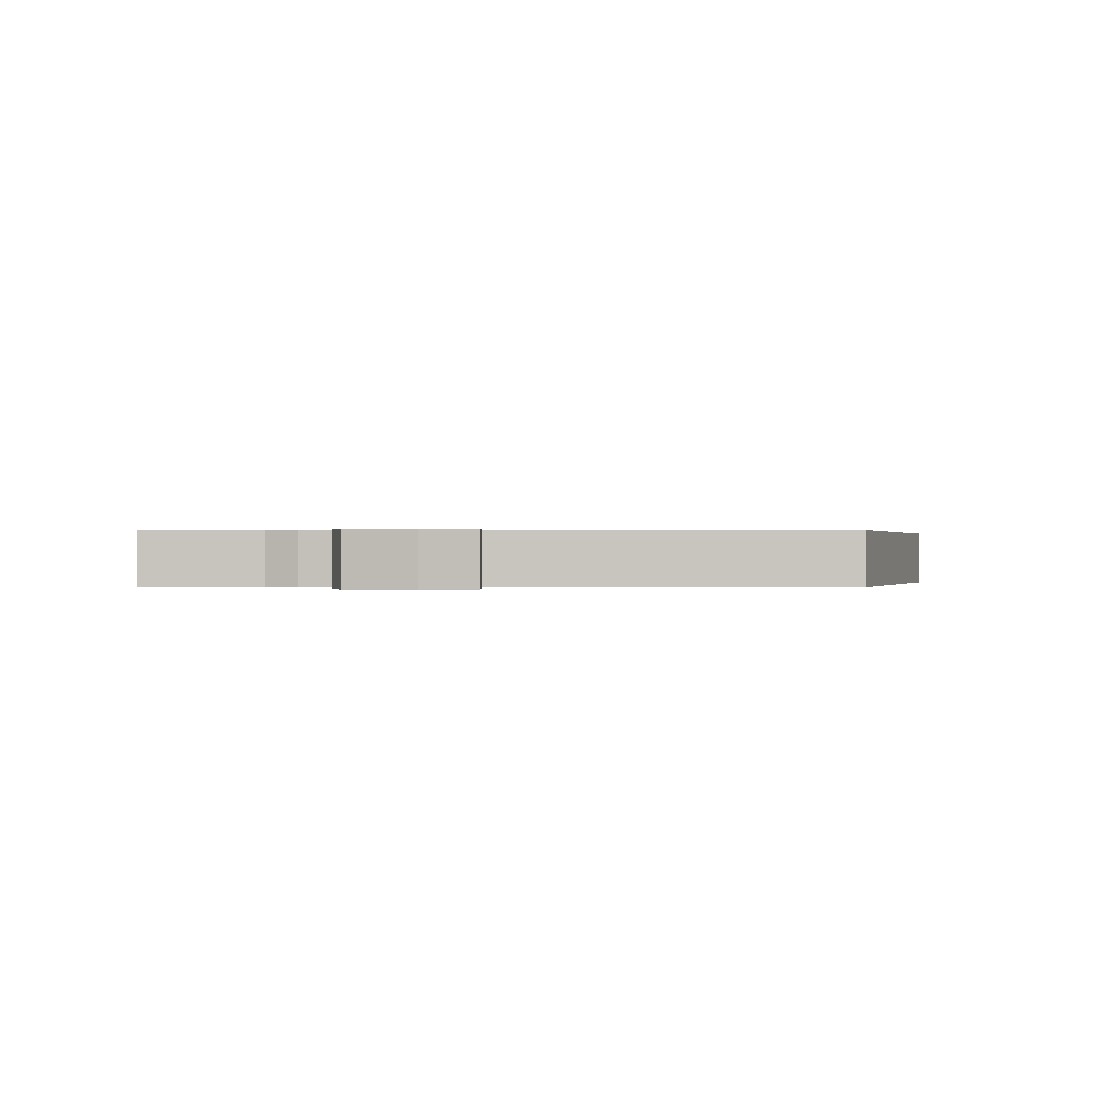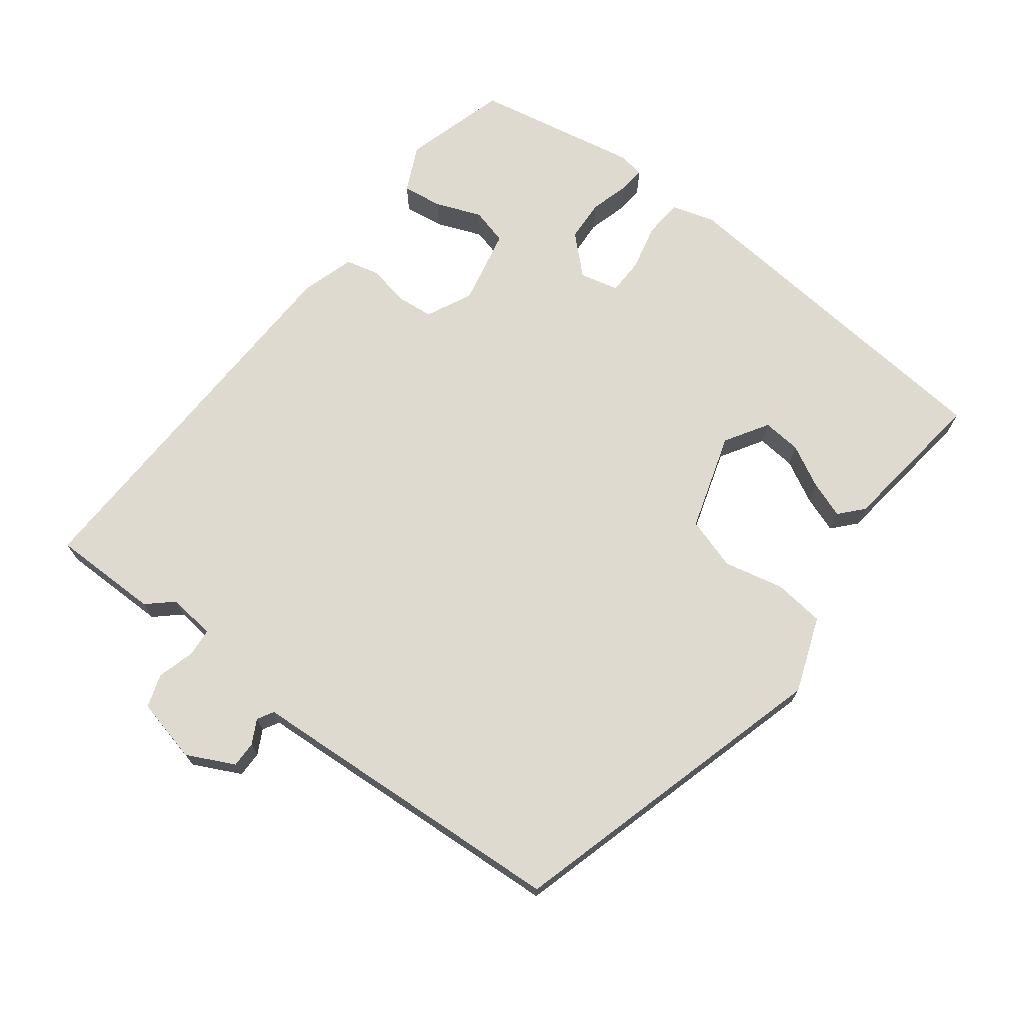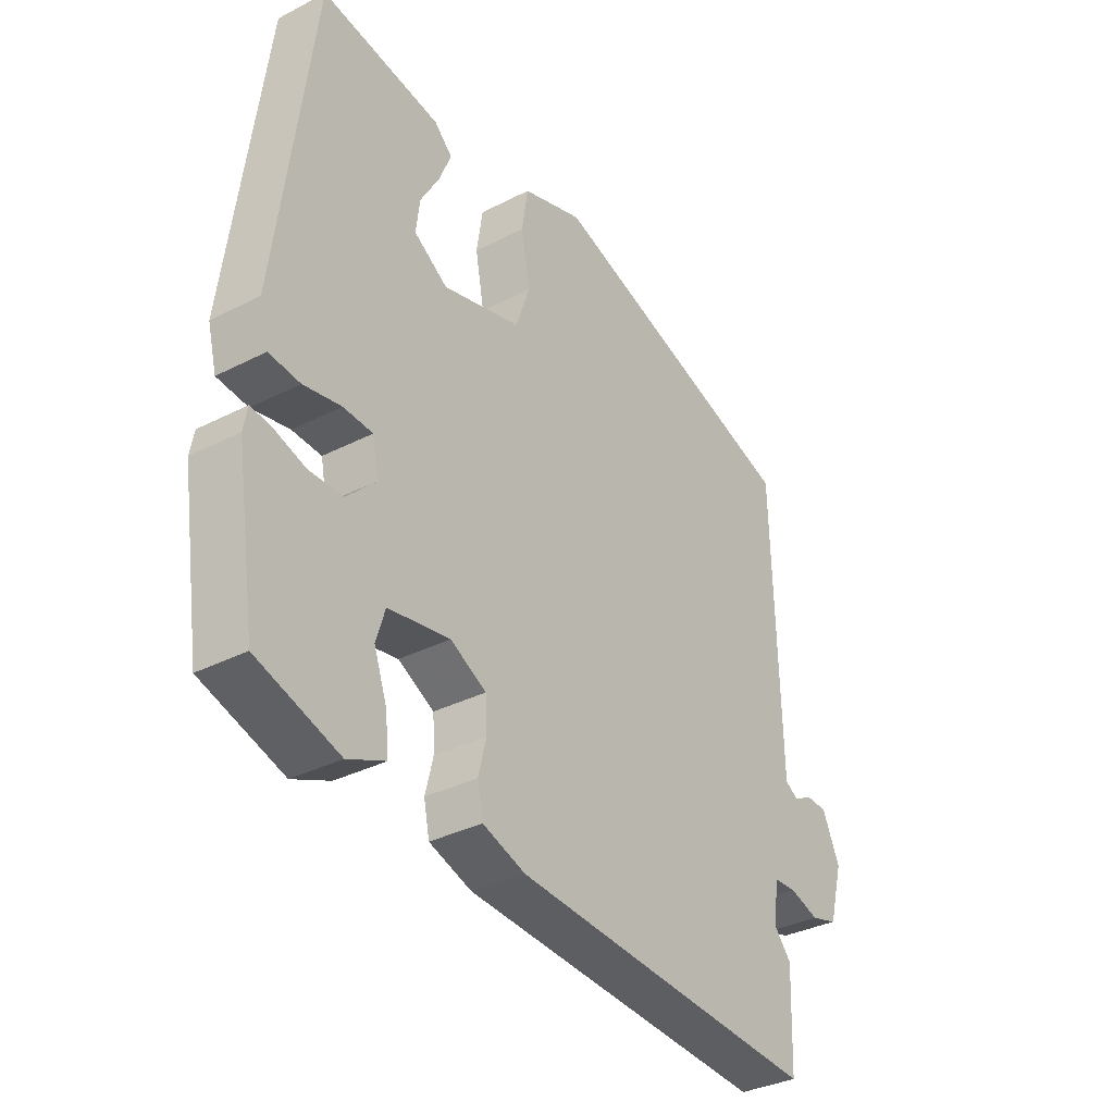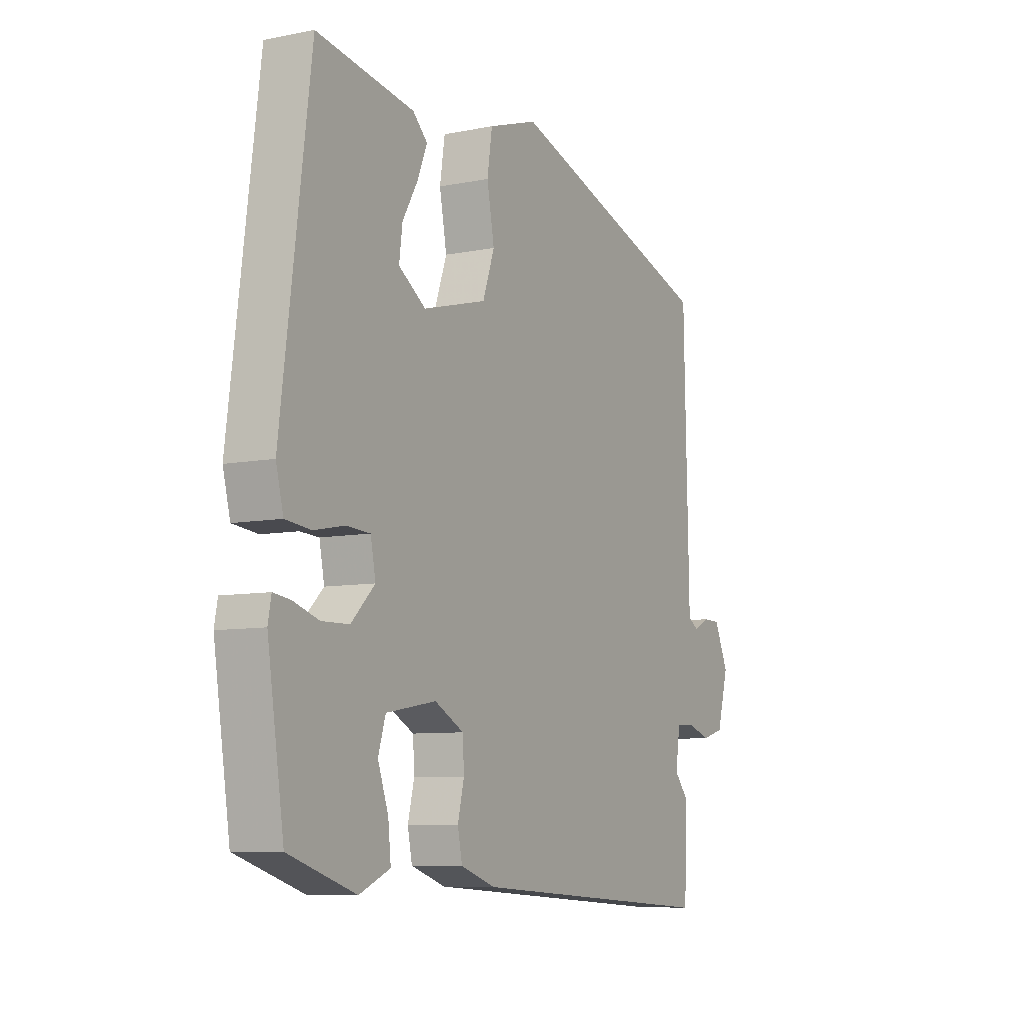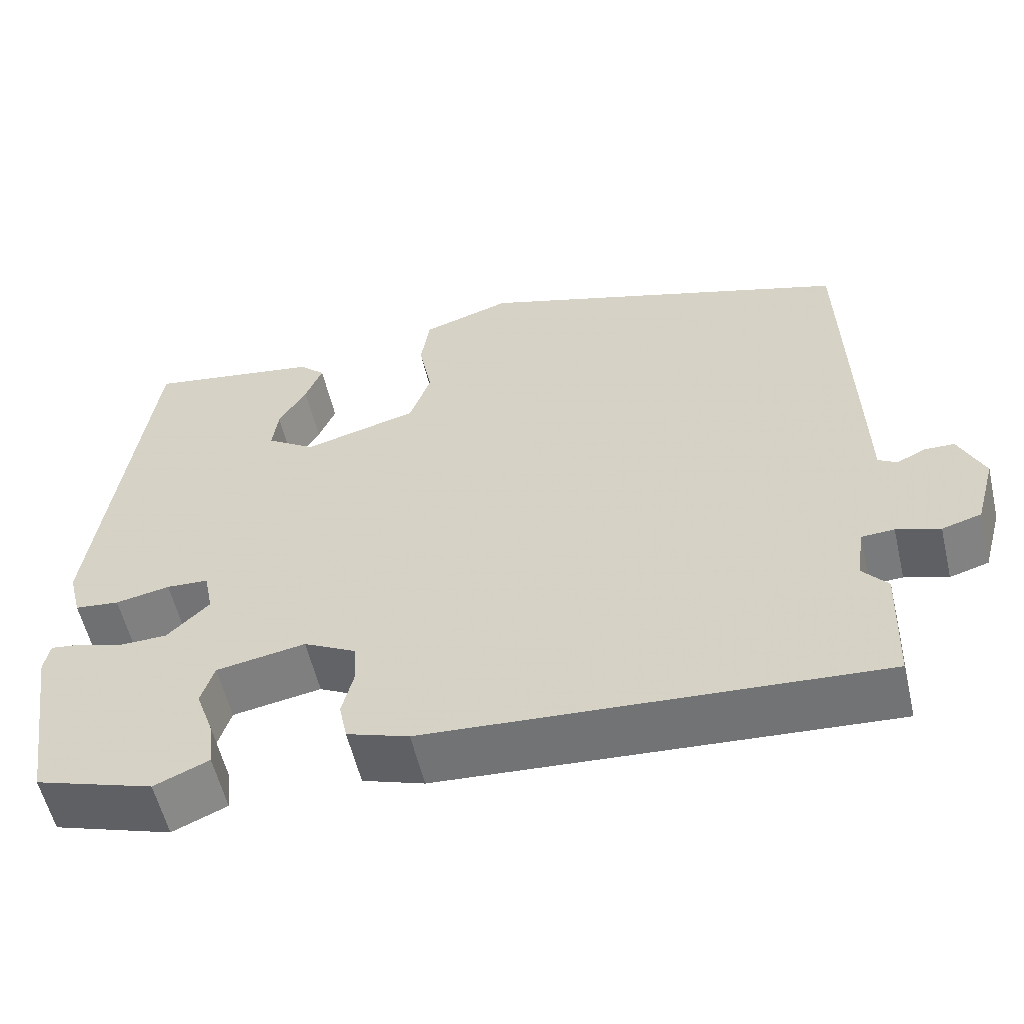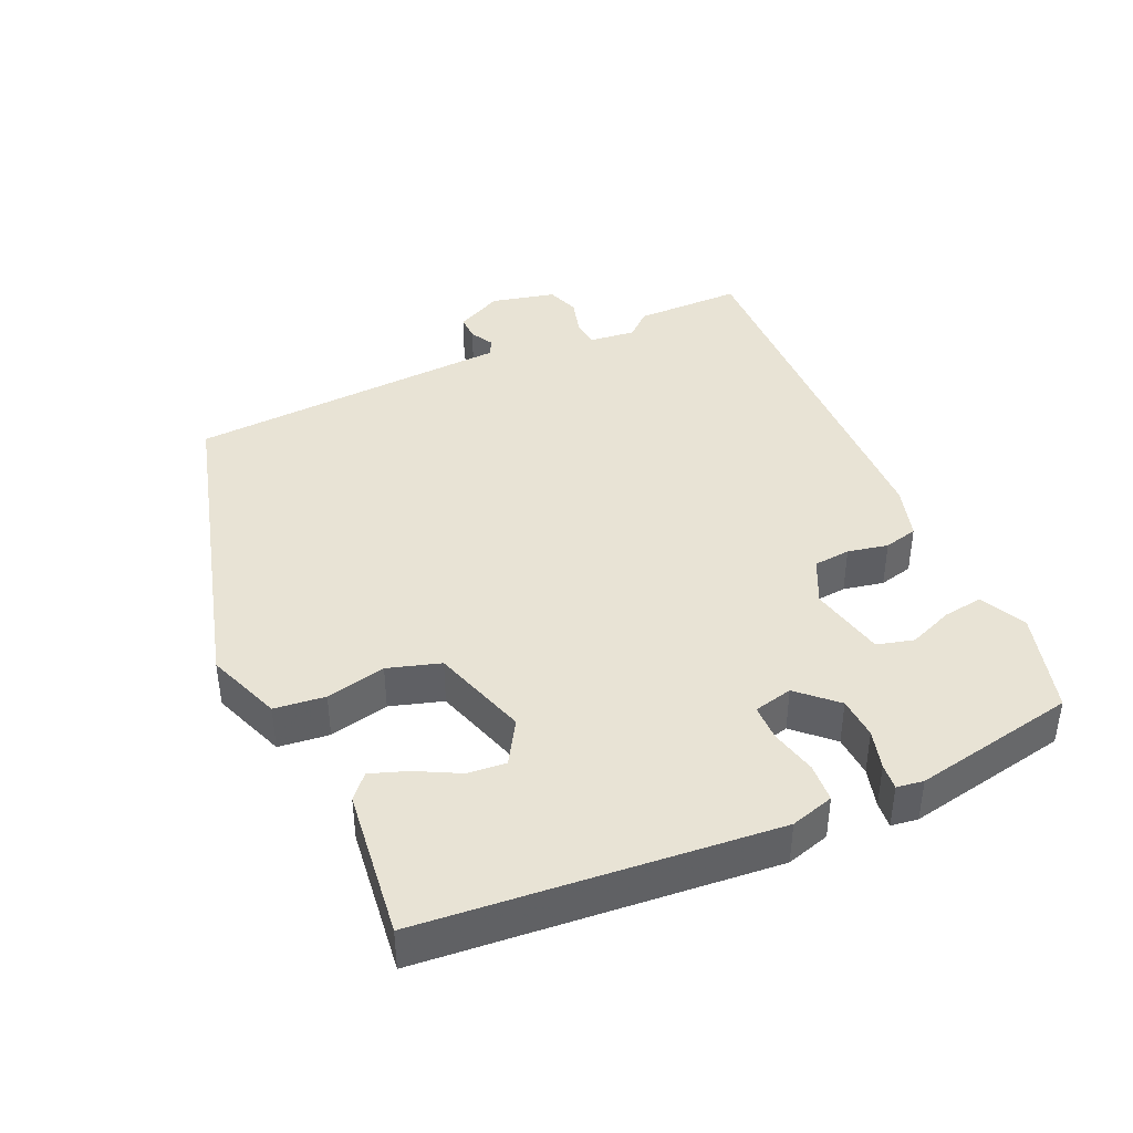
<metadata>
{"format":"obj","ext":"obj","renderer":"f3d","projection":"perspective","resolution":1024,"background":"white","views":[{"elev":0.1,"azim":-90.8,"up":"+Y"},{"elev":71.0,"azim":-54.8,"up":"+Y"},{"elev":-34.3,"azim":124.7,"up":"+Z"},{"elev":-8.0,"azim":119.1,"up":"+Z"},{"elev":-57.1,"azim":-166.8,"up":"+Z"},{"elev":41.1,"azim":63.5,"up":"+Y"}]}
</metadata>
<code>
v -0.514 0.07 0.377
v -0.05 0.07 0.526
v 0.059 0.07 0.49
v 0.07 0.07 0.418
v 0.054 0.07 0.332
v 0.08 0.07 0.258
v 0.22 0.07 0.22
v 0.28 0.07 0.26
v 0.273 0.07 0.315
v 0.239 0.07 0.374
v 0.218 0.07 0.426
v 0.25 0.07 0.457
v 0.463 0.07 0.492
v 0.527 0.07 -0.006
v 0.511 0.07 -0.069
v 0.456 0.07 -0.075
v 0.389 0.07 -0.062
v 0.337 0.07 -0.065
v 0.326 0.07 -0.121
v 0.378 0.07 -0.172
v 0.438 0.07 -0.173
v 0.494 0.07 -0.155
v 0.531 0.07 -0.15
v 0.538 0.07 -0.188
v 0.502 0.07 -0.423
v 0.356 0.07 -0.471
v 0.289 0.07 -0.442
v 0.295 0.07 -0.384
v 0.318 0.07 -0.319
v 0.302 0.07 -0.267
v 0.192 0.07 -0.248
v 0.128 0.07 -0.282
v 0.125 0.07 -0.335
v 0.139 0.07 -0.392
v 0.129 0.07 -0.441
v 0.053 0.07 -0.467
v -0.5 0.07 -0.505
v -0.506 0.07 -0.351
v -0.475 0.07 -0.314
v -0.485 0.07 -0.247
v -0.525 0.07 -0.245
v -0.578 0.07 -0.262
v -0.626 0.07 -0.248
v -0.651 0.07 -0.157
v -0.62 0.07 -0.088
v -0.583 0.07 -0.087
v -0.548 0.07 -0.104
v -0.525 0.07 -0.09
v -0.523 0.07 0.005
v -0.514 0 0.377
v -0.05 0 0.526
v 0.059 0 0.49
v 0.07 0 0.418
v 0.054 0 0.332
v 0.08 0 0.258
v 0.22 0 0.22
v 0.28 0 0.26
v 0.273 0 0.315
v 0.239 0 0.374
v 0.218 0 0.426
v 0.25 0 0.457
v 0.463 0 0.492
v 0.527 0 -0.006
v 0.511 0 -0.069
v 0.456 0 -0.075
v 0.389 0 -0.062
v 0.337 0 -0.065
v 0.326 0 -0.121
v 0.378 0 -0.172
v 0.438 0 -0.173
v 0.494 0 -0.155
v 0.531 0 -0.15
v 0.538 0 -0.188
v 0.502 0 -0.423
v 0.356 0 -0.471
v 0.289 0 -0.442
v 0.295 0 -0.384
v 0.318 0 -0.319
v 0.302 0 -0.267
v 0.192 0 -0.248
v 0.128 0 -0.282
v 0.125 0 -0.335
v 0.139 0 -0.392
v 0.129 0 -0.441
v 0.053 0 -0.467
v -0.5 0 -0.505
v -0.506 0 -0.351
v -0.475 0 -0.314
v -0.485 0 -0.247
v -0.525 0 -0.245
v -0.578 0 -0.262
v -0.626 0 -0.248
v -0.651 0 -0.157
v -0.62 0 -0.088
v -0.583 0 -0.087
v -0.548 0 -0.104
v -0.525 0 -0.09
v -0.523 0 0.005
f 3 4 5
f 2 3 5
f 1 2 5
f 49 1 5
f 48 49 5
f 45 46 47
f 44 45 47
f 43 44 47
f 42 43 47
f 41 42 47
f 40 41 47 48
f 37 38 39
f 36 37 39
f 35 36 39
f 34 35 39
f 33 34 39
f 32 33 39 40
f 48 5 6
f 40 48 6
f 32 40 6
f 31 32 6
f 27 28 29
f 26 27 29
f 25 26 29
f 24 25 29
f 23 24 29
f 22 23 29
f 21 22 29
f 20 21 29 30
f 19 20 30 31
f 15 16 17
f 14 15 17
f 13 14 17
f 12 13 17
f 12 17 18
f 9 10 11 12
f 9 12 18
f 8 9 18
f 18 19 31
f 8 18 31
f 7 8 31
f 6 7 31
f 54 53 52
f 54 52 51
f 54 51 50
f 54 50 98
f 54 98 97
f 96 95 94
f 96 94 93
f 96 93 92
f 96 92 91
f 96 91 90
f 97 96 90 89
f 88 87 86
f 88 86 85
f 88 85 84
f 88 84 83
f 88 83 82
f 89 88 82 81
f 55 54 97
f 55 97 89
f 55 89 81
f 55 81 80
f 78 77 76
f 78 76 75
f 78 75 74
f 78 74 73
f 78 73 72
f 78 72 71
f 78 71 70
f 79 78 70 69
f 80 79 69 68
f 66 65 64
f 66 64 63
f 66 63 62
f 66 62 61
f 67 66 61
f 61 60 59 58
f 67 61 58
f 67 58 57
f 80 68 67
f 80 67 57
f 80 57 56
f 80 56 55
f 1 50 51 2
f 2 51 52 3
f 3 52 53 4
f 4 53 54 5
f 5 54 55 6
f 6 55 56 7
f 7 56 57 8
f 8 57 58 9
f 9 58 59 10
f 10 59 60 11
f 11 60 61 12
f 12 61 62 13
f 13 62 63 14
f 14 63 64 15
f 15 64 65 16
f 16 65 66 17
f 17 66 67 18
f 18 67 68 19
f 19 68 69 20
f 20 69 70 21
f 21 70 71 22
f 22 71 72 23
f 23 72 73 24
f 24 73 74 25
f 25 74 75 26
f 26 75 76 27
f 27 76 77 28
f 28 77 78 29
f 29 78 79 30
f 30 79 80 31
f 31 80 81 32
f 32 81 82 33
f 33 82 83 34
f 34 83 84 35
f 35 84 85 36
f 36 85 86 37
f 37 86 87 38
f 38 87 88 39
f 39 88 89 40
f 40 89 90 41
f 41 90 91 42
f 42 91 92 43
f 43 92 93 44
f 44 93 94 45
f 45 94 95 46
f 46 95 96 47
f 47 96 97 48
f 48 97 98 49
f 49 98 50 1

</code>
